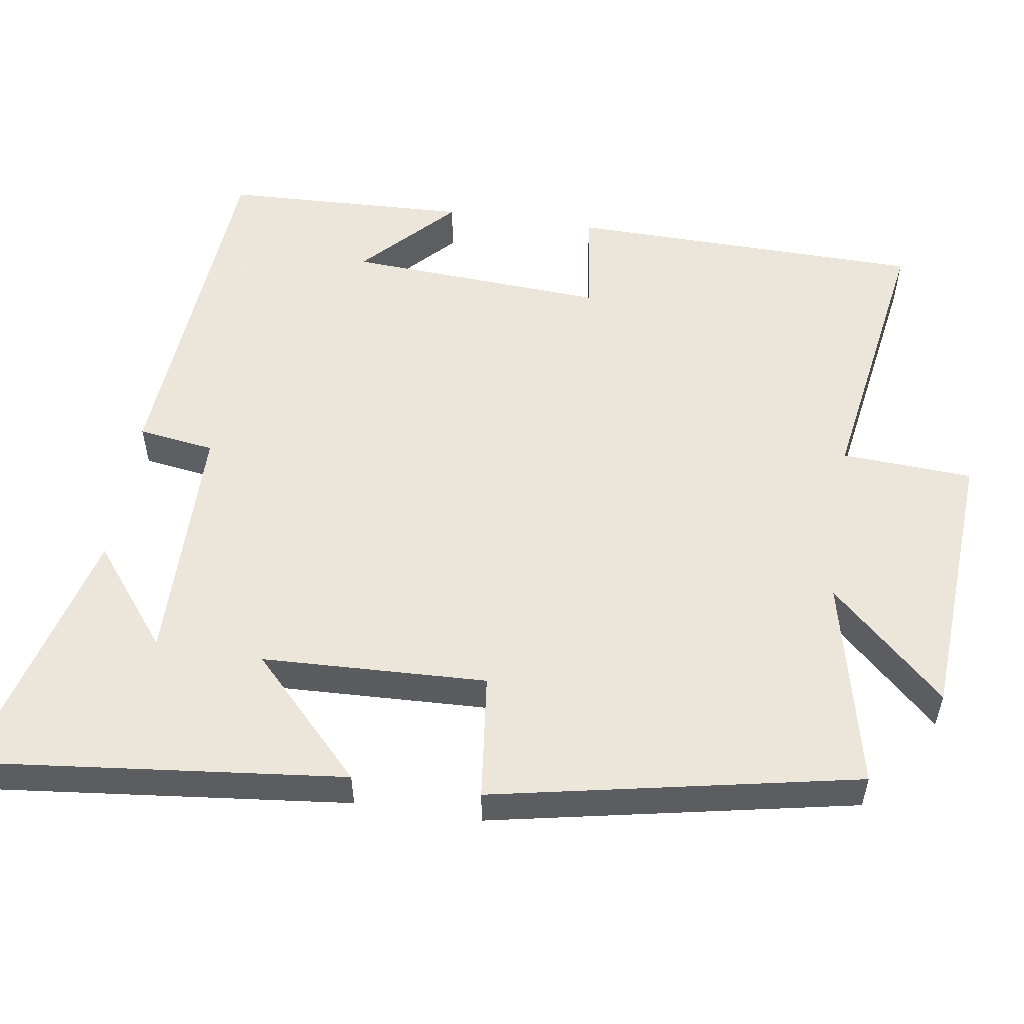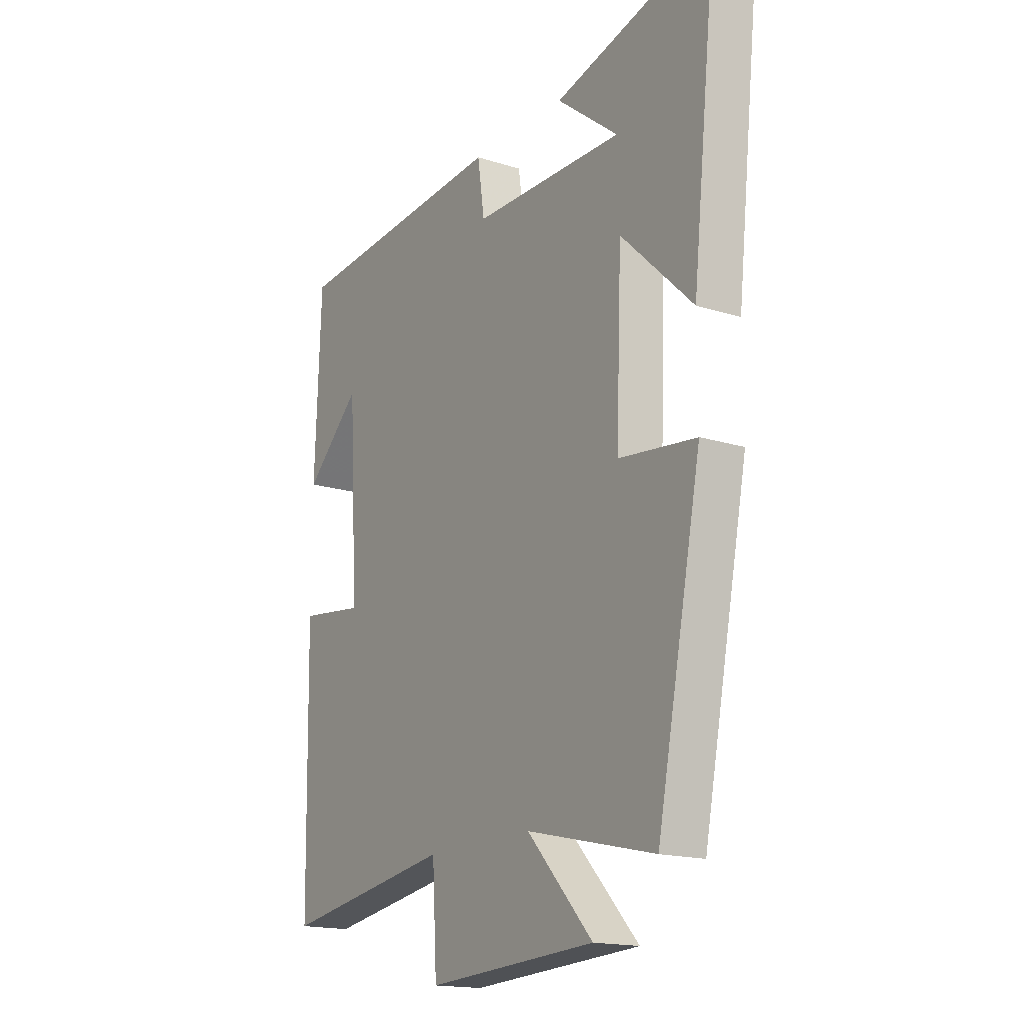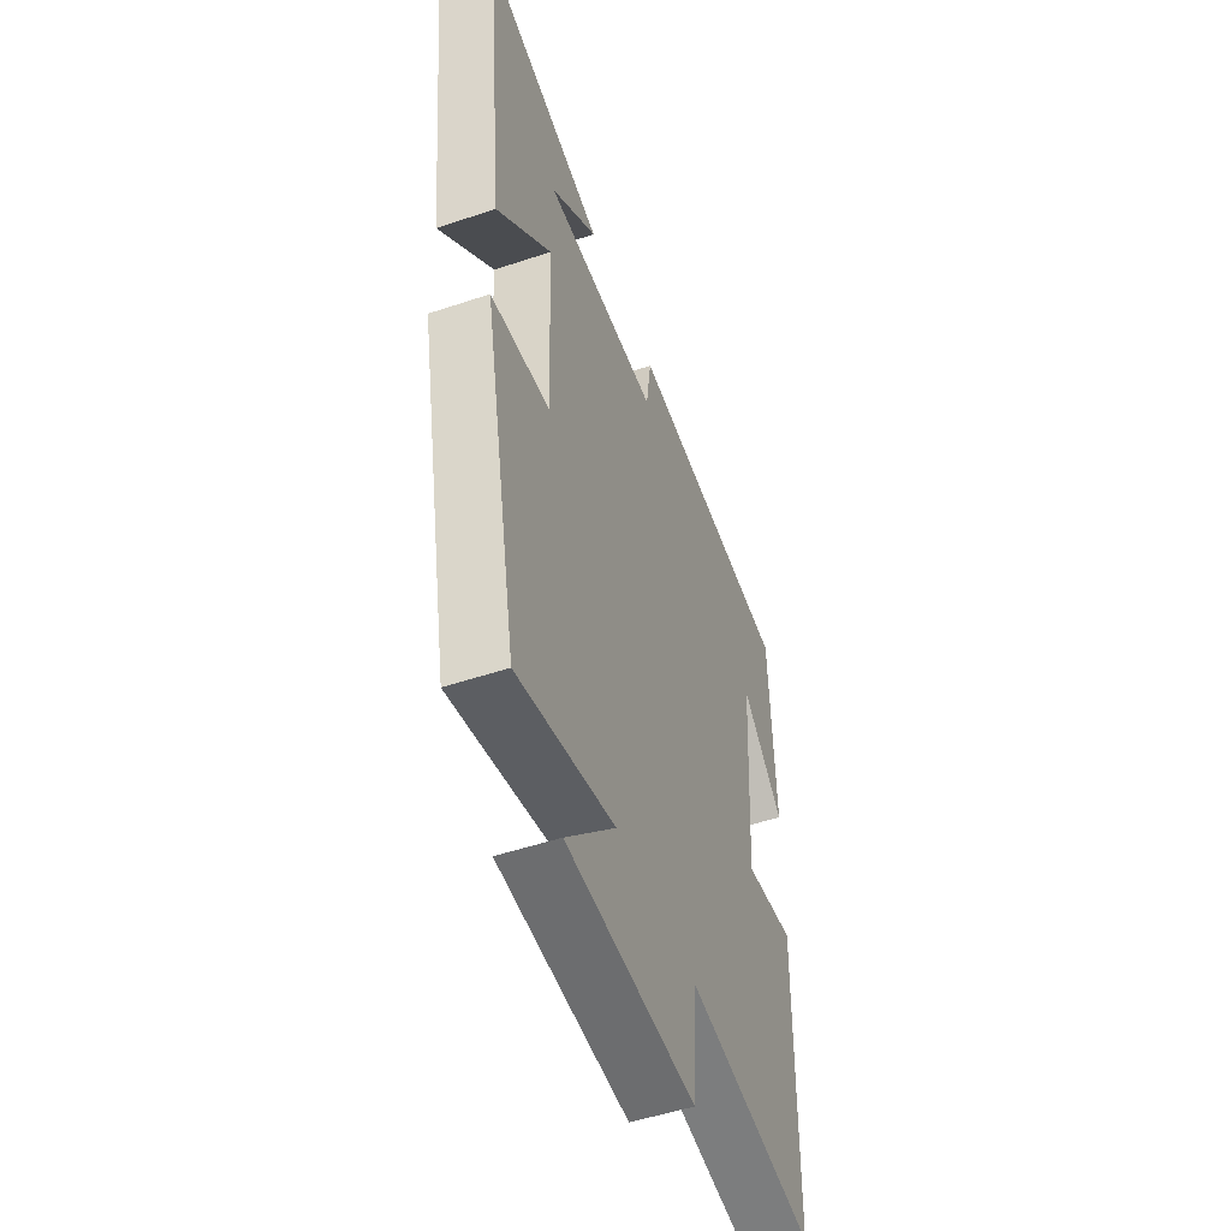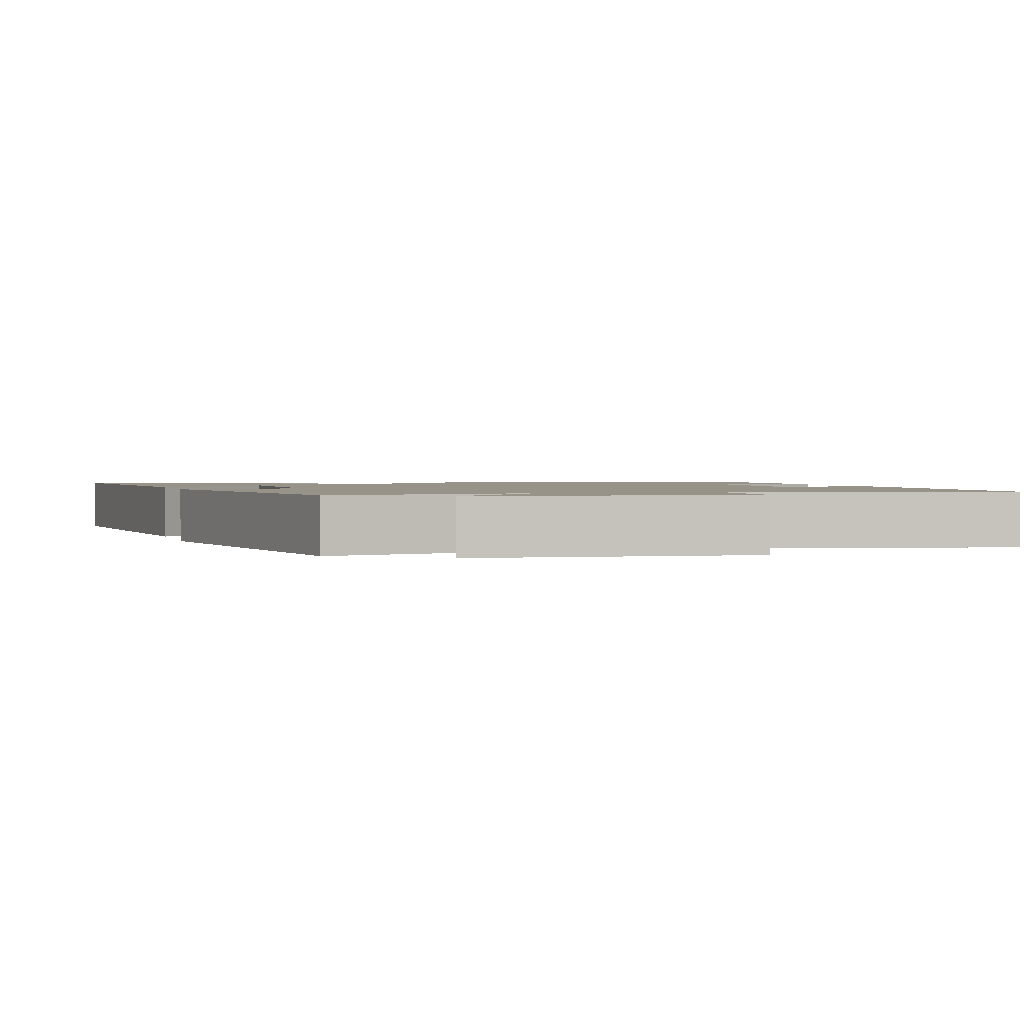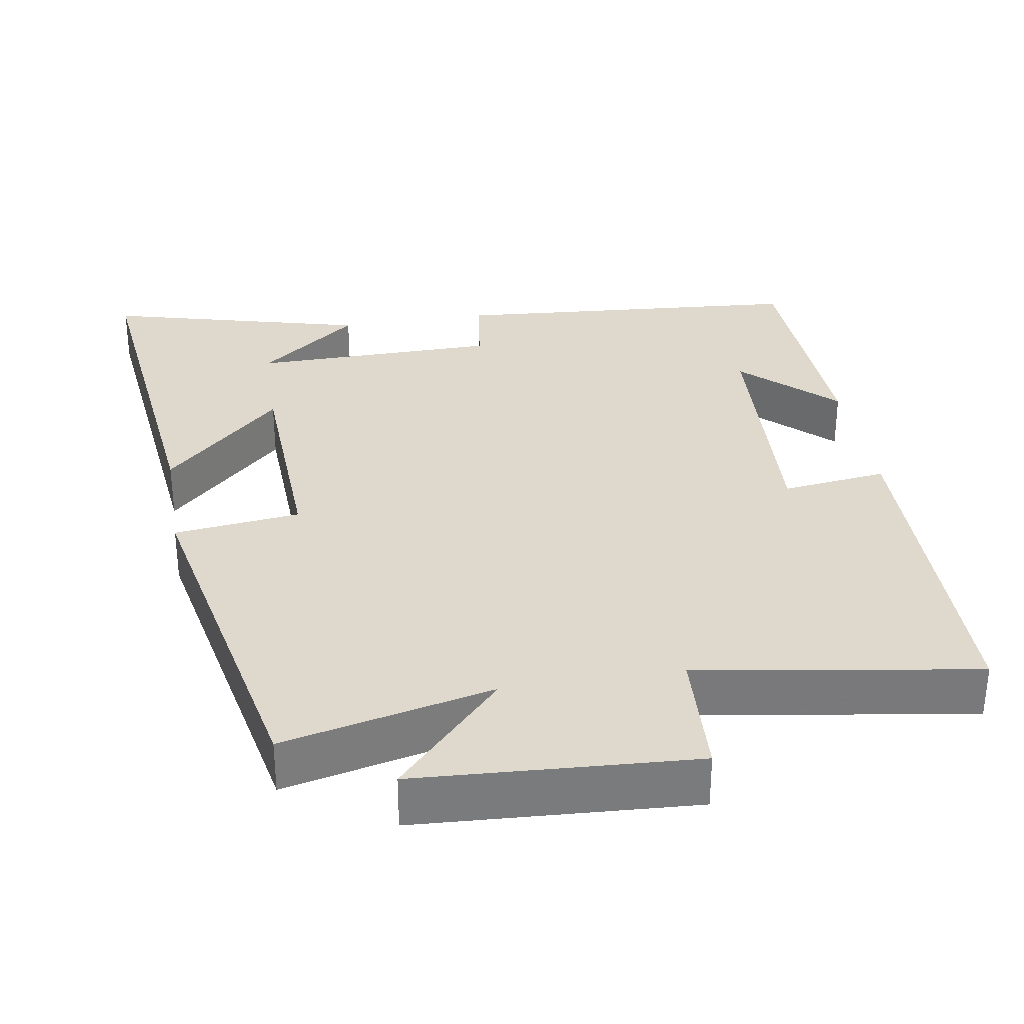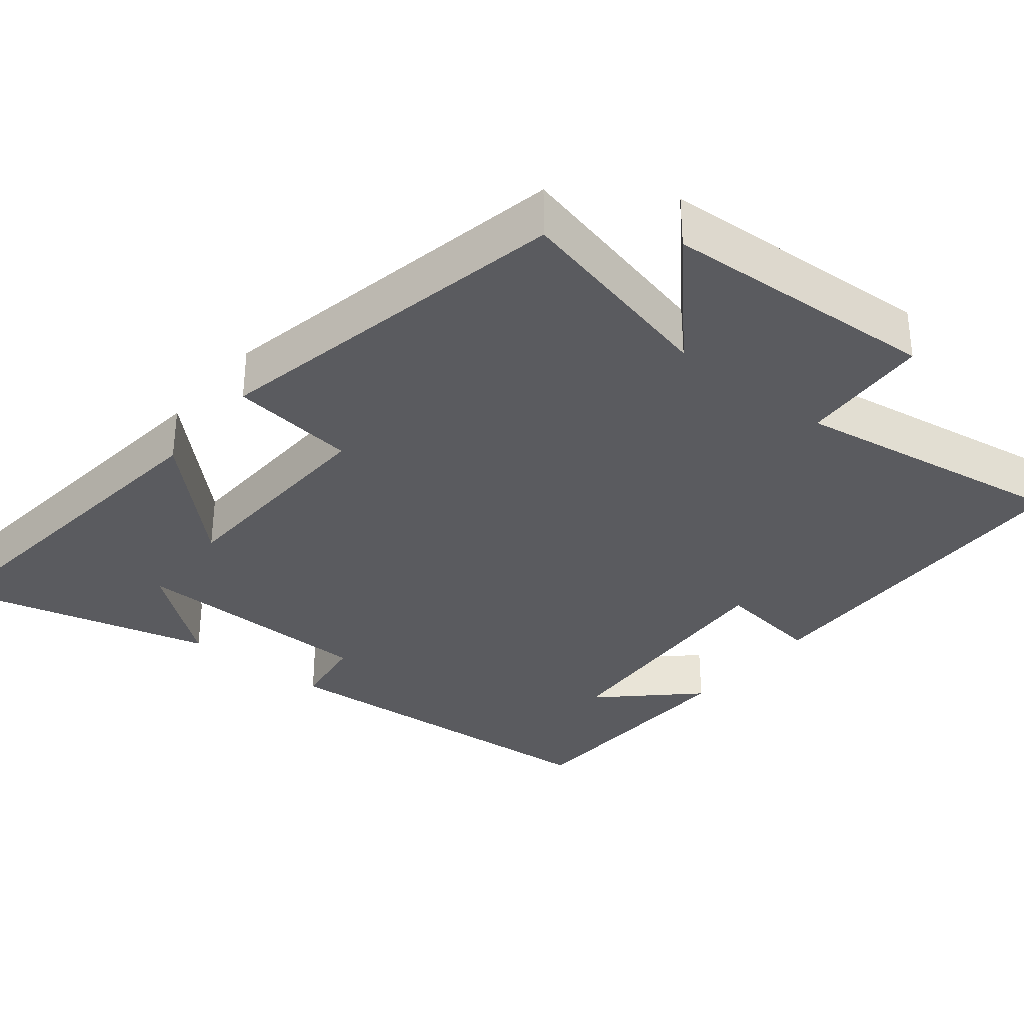
<metadata>
{"format":"obj","ext":"obj","renderer":"f3d","projection":"perspective","resolution":1024,"background":"white","views":[{"elev":54.2,"azim":98.7,"up":"+Y"},{"elev":-16.9,"azim":57.4,"up":"+Z"},{"elev":-50.8,"azim":110.1,"up":"+Z"},{"elev":1.5,"azim":164.4,"up":"+Y"},{"elev":32.1,"azim":170.6,"up":"+Y"},{"elev":-33.5,"azim":141.0,"up":"+Y"}]}
</metadata>
<code>
v 0.554 0.07 0.592
v 0.5 0.07 0.095
v 0.342 0.07 0.247
v 0.33 0.07 -0.055
v 0.5 0.07 -0.075
v 0.402 0.07 -0.565
v 0.12 0.07 -0.5
v 0.264 0.07 -0.655
v -0.108 0.07 -0.677
v -0.118 0.07 -0.5
v -0.492 0.07 -0.56
v -0.5 0.07 -0.082
v -0.358 0.07 -0.1
v -0.378 0.07 0.248
v -0.5 0.07 0.132
v -0.487 0.07 0.463
v -0.009 0.07 0.5
v 0.006 0.07 0.397
v 0.338 0.07 0.393
v 0.203 0.07 0.5
v 0.554 0 0.592
v 0.5 0 0.095
v 0.342 0 0.247
v 0.33 0 -0.055
v 0.5 0 -0.075
v 0.402 0 -0.565
v 0.12 0 -0.5
v 0.264 0 -0.655
v -0.108 0 -0.677
v -0.118 0 -0.5
v -0.492 0 -0.56
v -0.5 0 -0.082
v -0.358 0 -0.1
v -0.378 0 0.248
v -0.5 0 0.132
v -0.487 0 0.463
v -0.009 0 0.5
v 0.006 0 0.397
v 0.338 0 0.393
v 0.203 0 0.5
f 19 20 1
f 16 17 18
f 14 15 16
f 14 16 18
f 13 14 18 19
f 10 11 12 13
f 7 8 9 10
f 7 10 13 19
f 4 5 6 7
f 3 4 7 19
f 1 2 3 19
f 21 40 39
f 38 37 36
f 36 35 34
f 38 36 34
f 39 38 34 33
f 33 32 31 30
f 30 29 28 27
f 39 33 30 27
f 27 26 25 24
f 39 27 24 23
f 39 23 22 21
f 1 21 22 2
f 2 22 23 3
f 3 23 24 4
f 4 24 25 5
f 5 25 26 6
f 6 26 27 7
f 7 27 28 8
f 8 28 29 9
f 9 29 30 10
f 10 30 31 11
f 11 31 32 12
f 12 32 33 13
f 13 33 34 14
f 14 34 35 15
f 15 35 36 16
f 16 36 37 17
f 17 37 38 18
f 18 38 39 19
f 19 39 40 20
f 20 40 21 1

</code>
